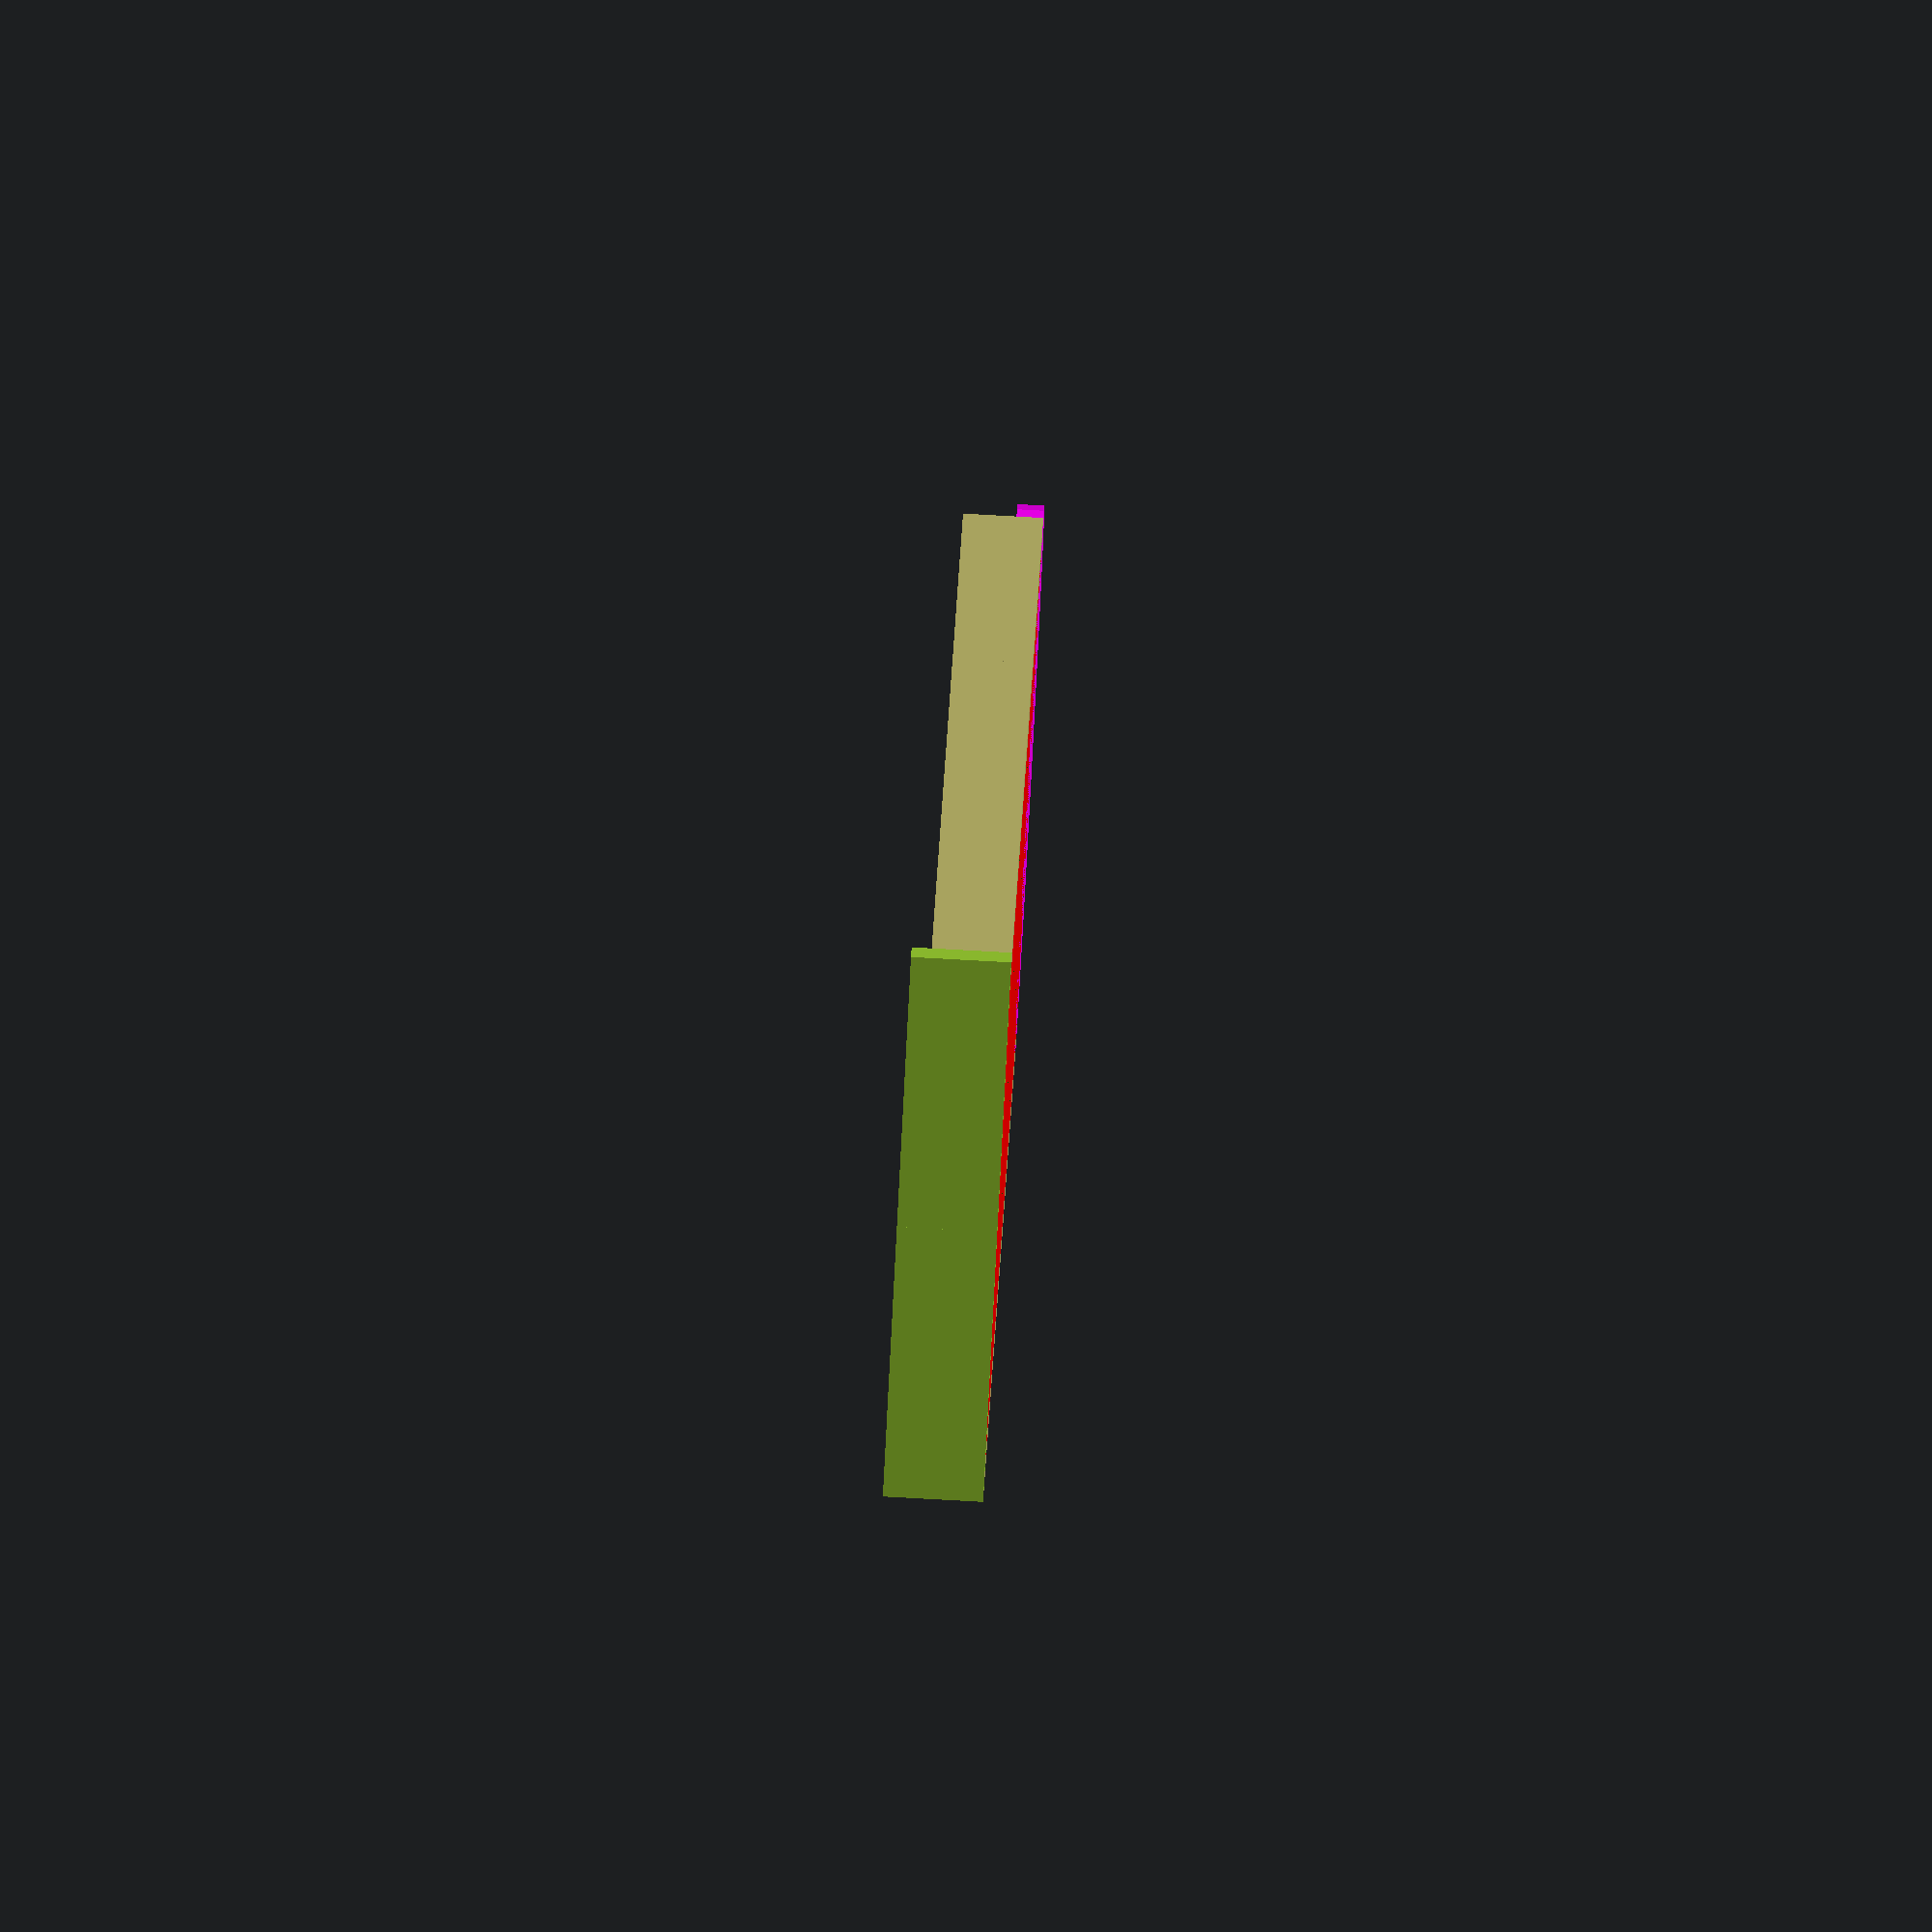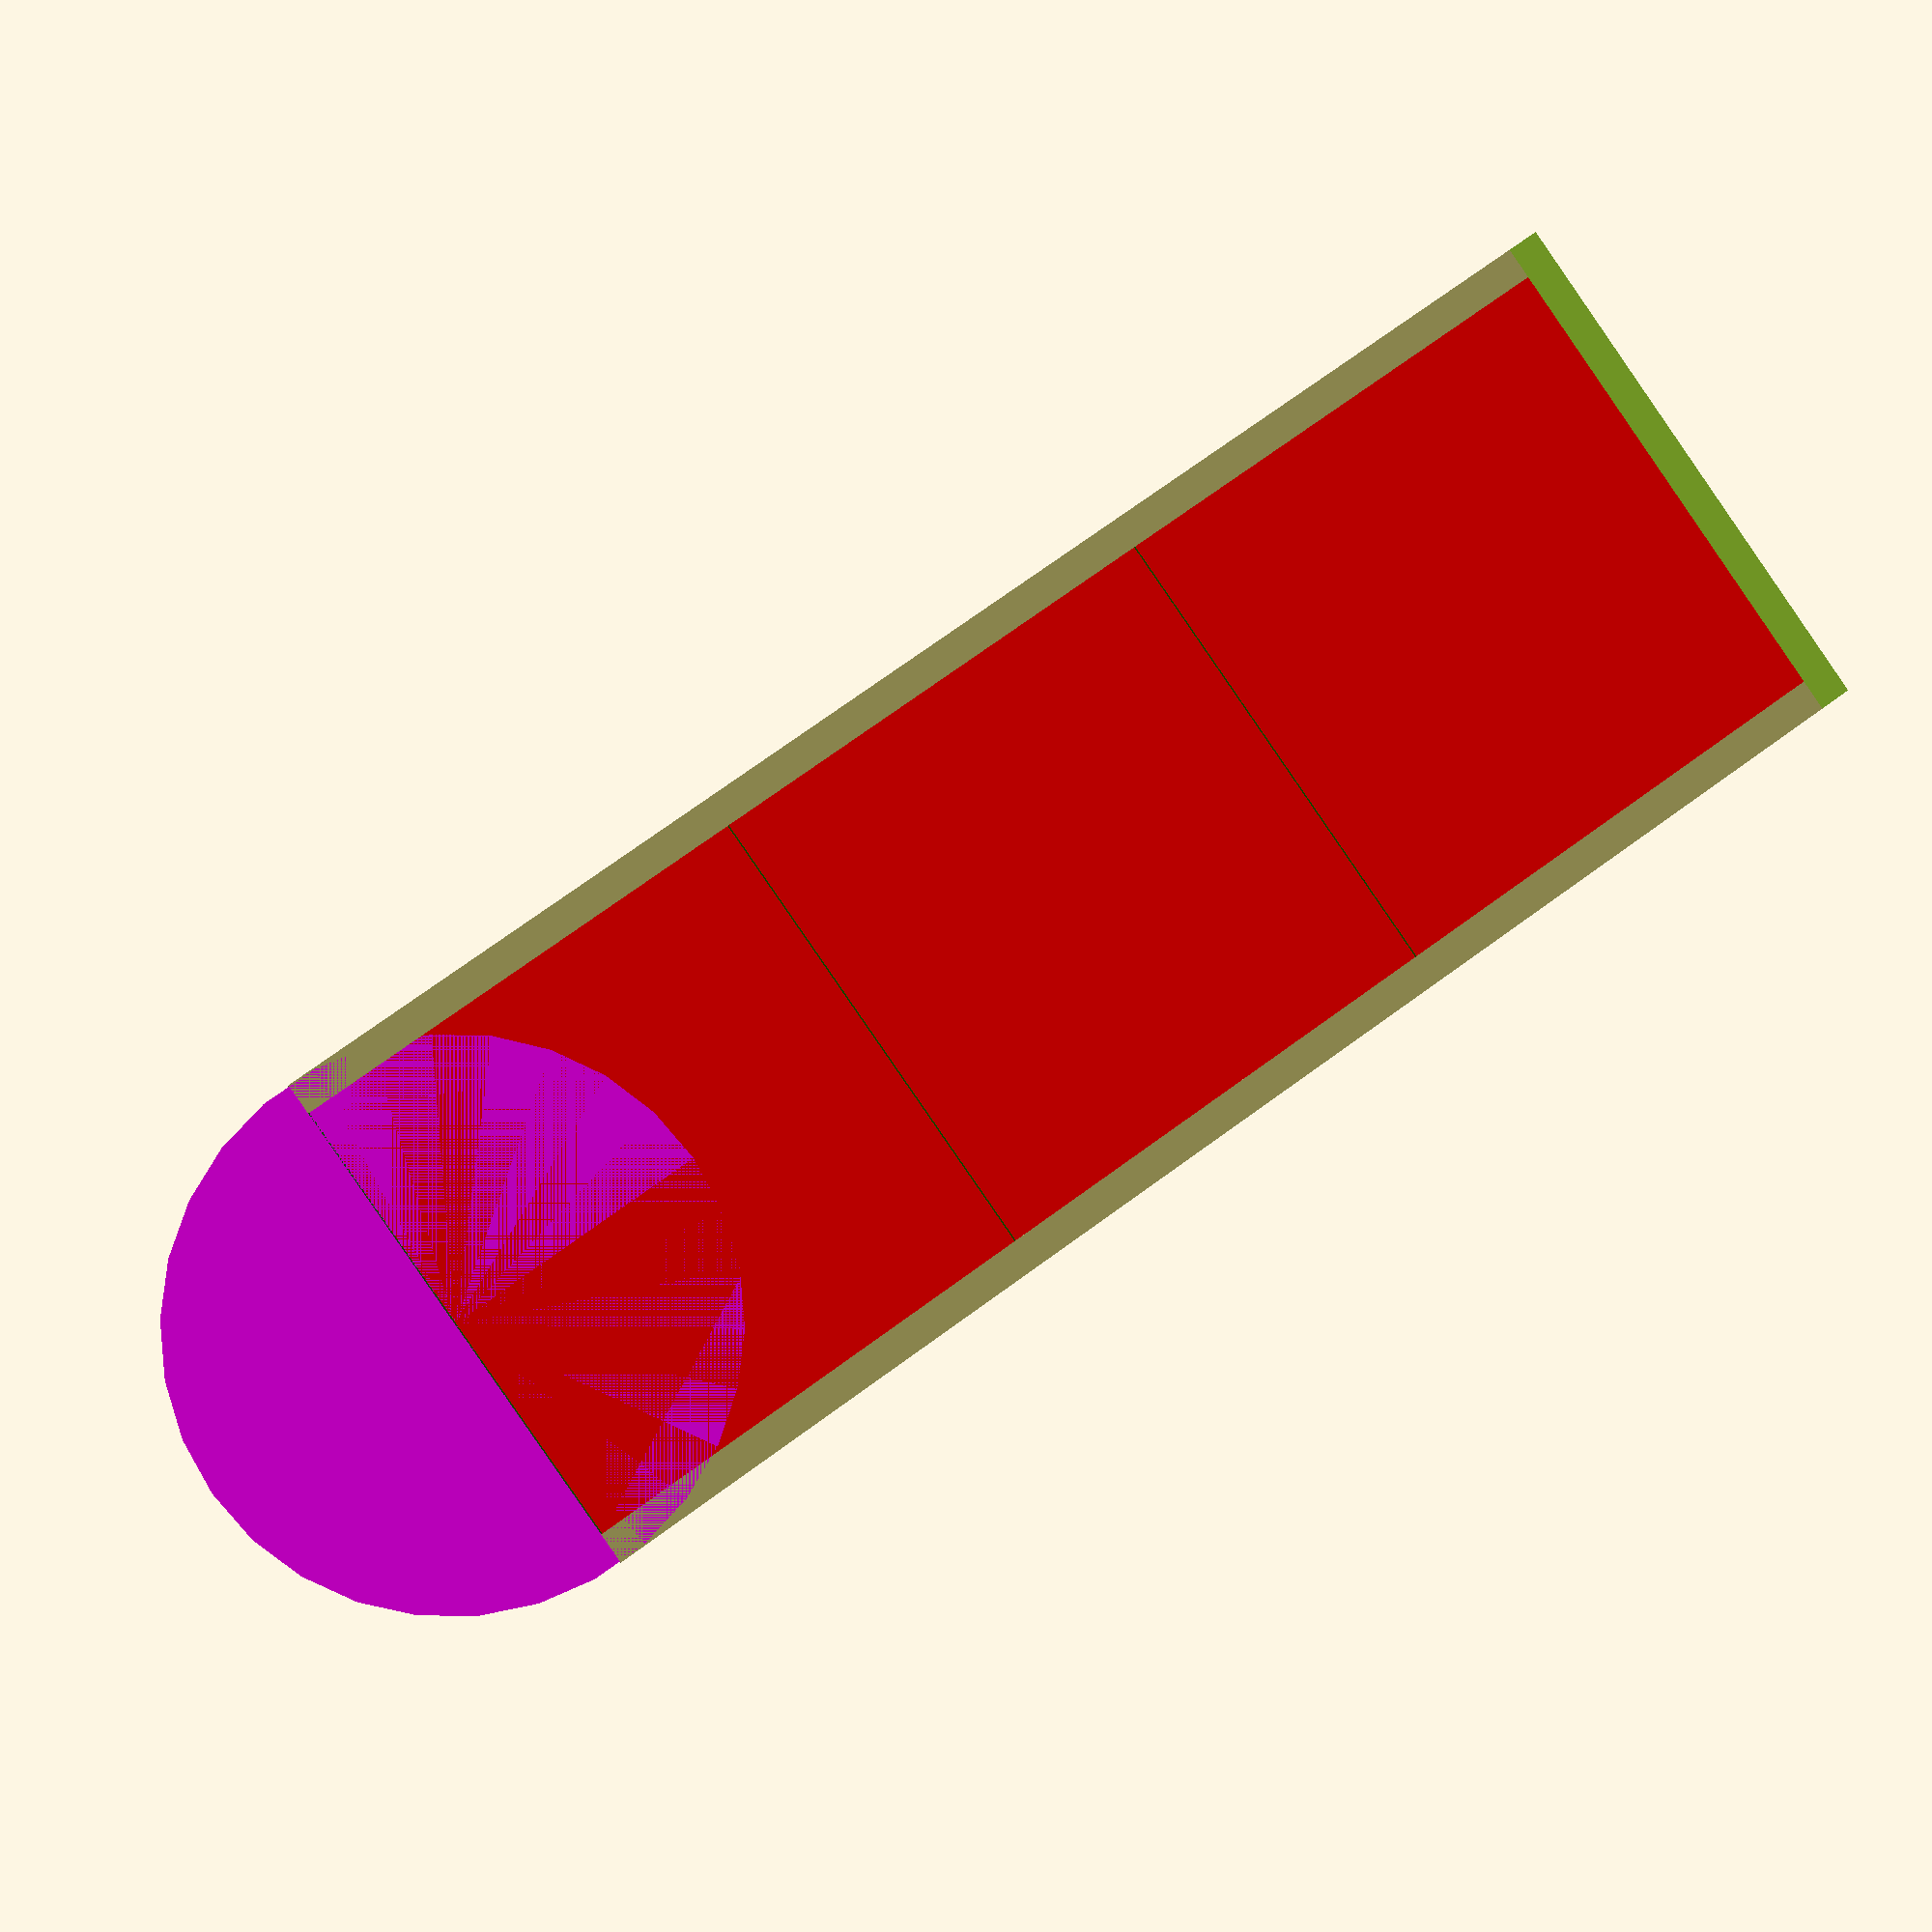
<openscad>
TOLERANCE           = 0.2;
SIZE_X              = 37;
SIZE_Y              = (37 + TOLERANCE) / 2;
COUNT               = 3;

PADDING             = 0.1;
BASE_HEIGHT         = 2;
STOPPER_Y           = 3.0;
STOPPER_HEIGHT      = 1;
STOPPER_WIDTH       = 3.5;
WALL_WIDTH          = 2.5;
WALL_HEIGHT         = BASE_HEIGHT + STOPPER_Y + STOPPER_HEIGHT;
END_STOPPER_HEIGHT  = WALL_HEIGHT + 1.5;

function pos_x(j) = WALL_WIDTH + (SIZE_X + PADDING)  * (j - 1);

module half() {
  for(i=[1:1:COUNT]) {

    // Walls
    translate([pos_x(i), 0, 0]) {
      color("DarkKhaki") {
        linear_extrude(WALL_HEIGHT) {
          square([SIZE_X + PADDING, WALL_WIDTH]);
        }
      }
    }

    // Stoppers
    difference() {
      translate([pos_x(i), WALL_WIDTH, BASE_HEIGHT + STOPPER_Y]) {
        color("DeepSkyBlue") {
          linear_extrude(STOPPER_HEIGHT) {
            square([SIZE_X + PADDING, STOPPER_WIDTH]);
          }
        }
      }

      if (i == COUNT) {
        translate([pos_x(COUNT),WALL_WIDTH,BASE_HEIGHT + STOPPER_Y])
          linear_extrude(STOPPER_HEIGHT) {
            polygon([[1 + WALL_WIDTH + SIZE_X/2, STOPPER_WIDTH],
                [1 + WALL_WIDTH + SIZE_X, 0],
                [1 + WALL_WIDTH + SIZE_X, STOPPER_WIDTH]]);
          }
      }
    }


    // Cup Platform
    translate([pos_x(i), WALL_WIDTH, 0]) {
      color("red") {
        linear_extrude(BASE_HEIGHT) {
          square([SIZE_X, SIZE_Y]);
        }
      }
    }

    // PADDINGS
    translate([pos_x(i) + SIZE_X, WALL_WIDTH, 0]) {
      color("DarkGreen") {
        linear_extrude(BASE_HEIGHT) {
          square([PADDING, SIZE_Y]);
        }
      }
    }

  }


  // End Stopper
  translate([0,0,0]) {
    color("YellowGreen") {
      linear_extrude(END_STOPPER_HEIGHT) {
        square([WALL_WIDTH, SIZE_Y + WALL_WIDTH]);
      }
    }
  }

  // Supports
//support_count = 10;
//for(i=[SIZE_X/support_count:SIZE_X/support_count:SIZE_X]) {
//  radius = 0.4;
//  translate([radius + i, STOPPER_WIDTH / 2 + WALL_WIDTH, BASE_HEIGHT])
//    cylinder(h=STOPPER_Y, r=radius, center=false);
//}
}

// Holder
translate([pos_x(COUNT) + PADDING + SIZE_X, SIZE_Y + WALL_WIDTH,0]) {
  color("Magenta") {
    difference() {
      cylinder(h=BASE_HEIGHT, r=(SIZE_Y + WALL_WIDTH), center=false);
      translate([(SIZE_Y + WALL_WIDTH)/2,0, 1.1])
      #cylinder(h=BASE_HEIGHT, r=3, center=false);
    }
  }
}

half();
translate([0, 2 * (SIZE_Y + WALL_WIDTH), 0])
mirror([0,1,0]) half();

</openscad>
<views>
elev=275.9 azim=112.9 roll=93.1 proj=o view=wireframe
elev=3.5 azim=35.0 roll=171.8 proj=p view=solid
</views>
